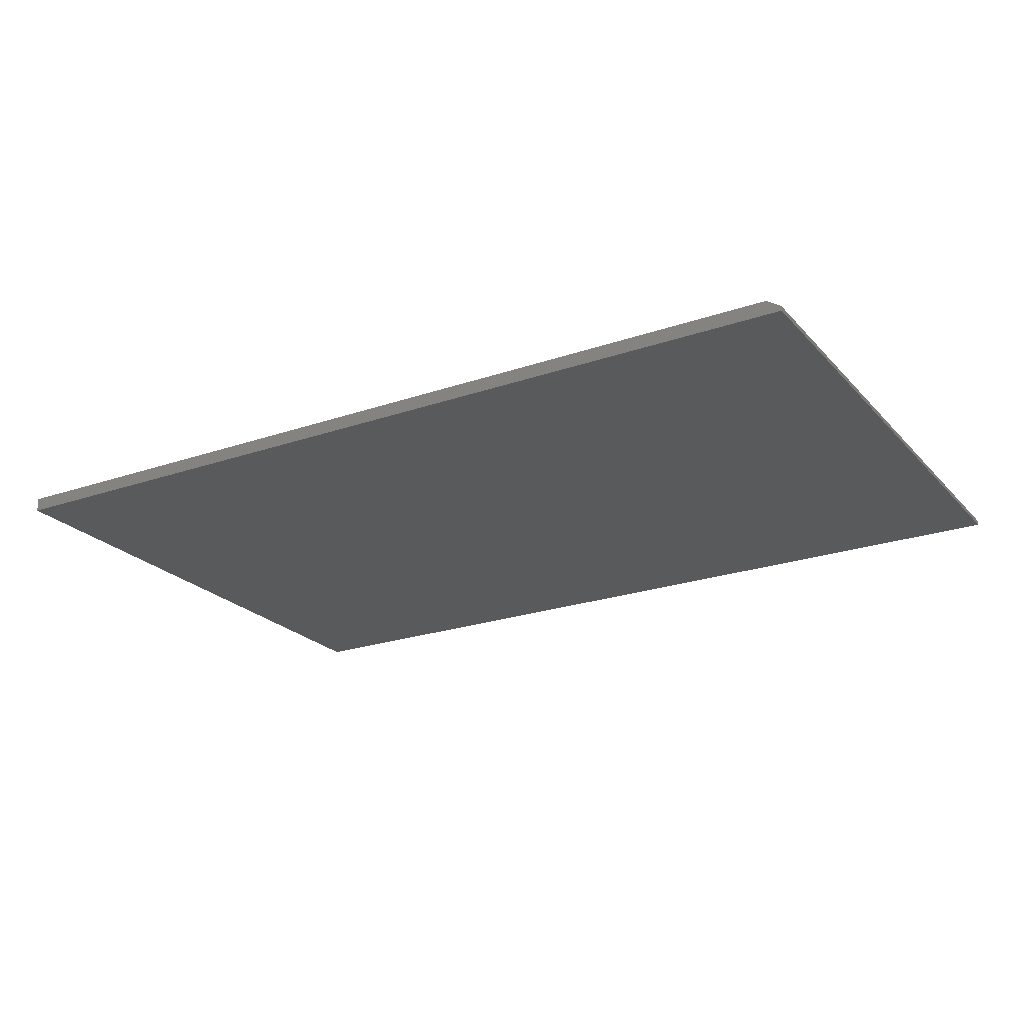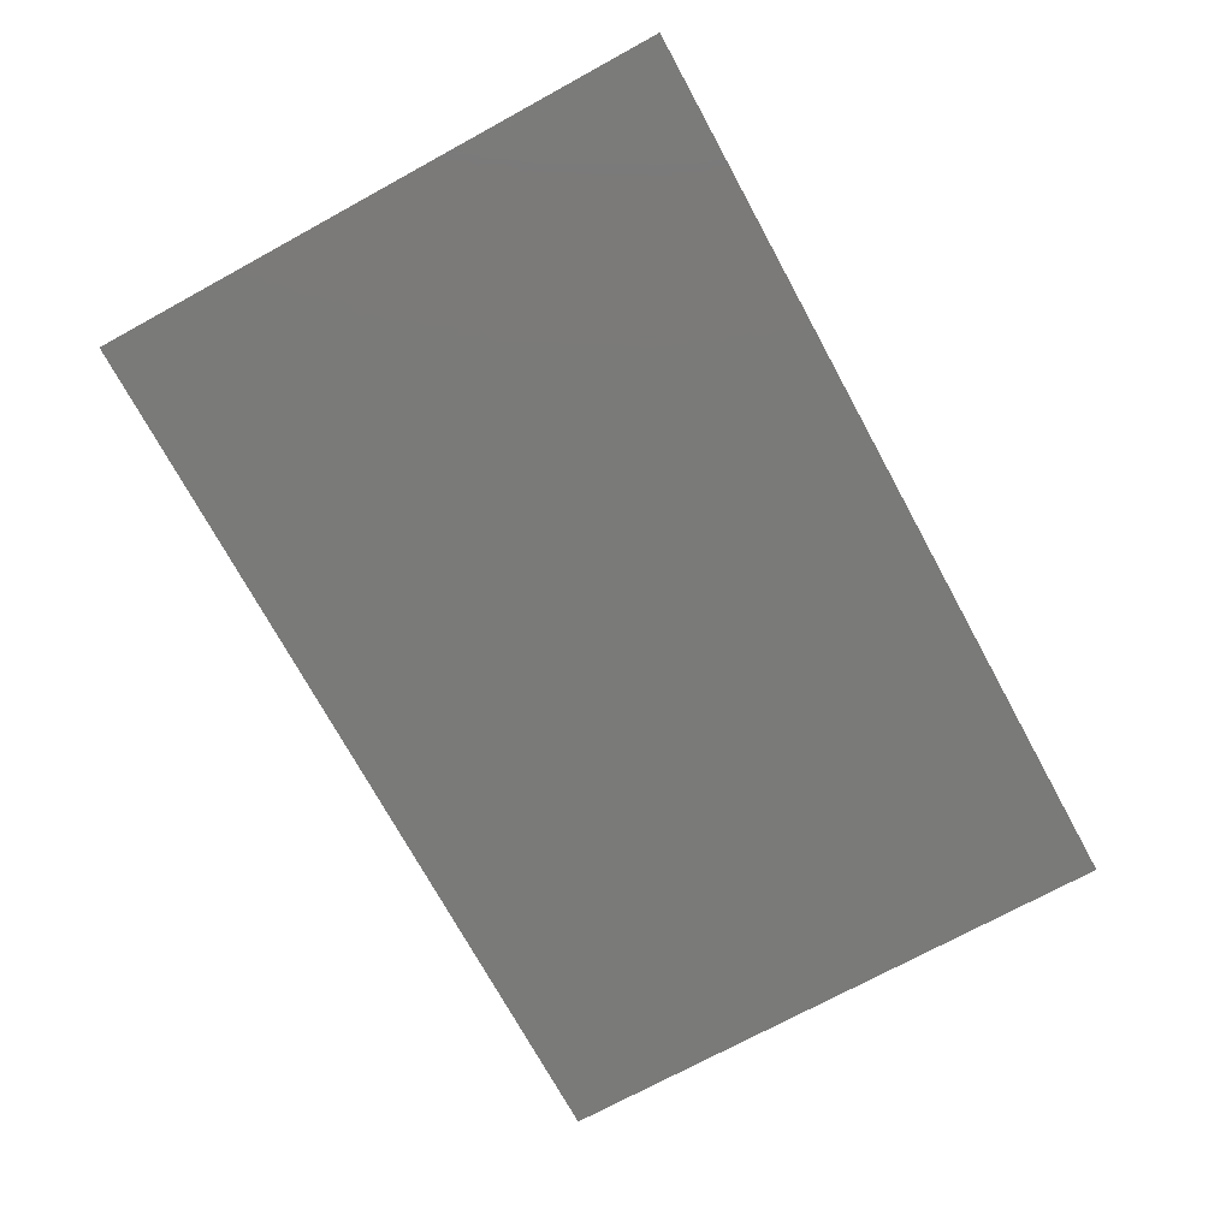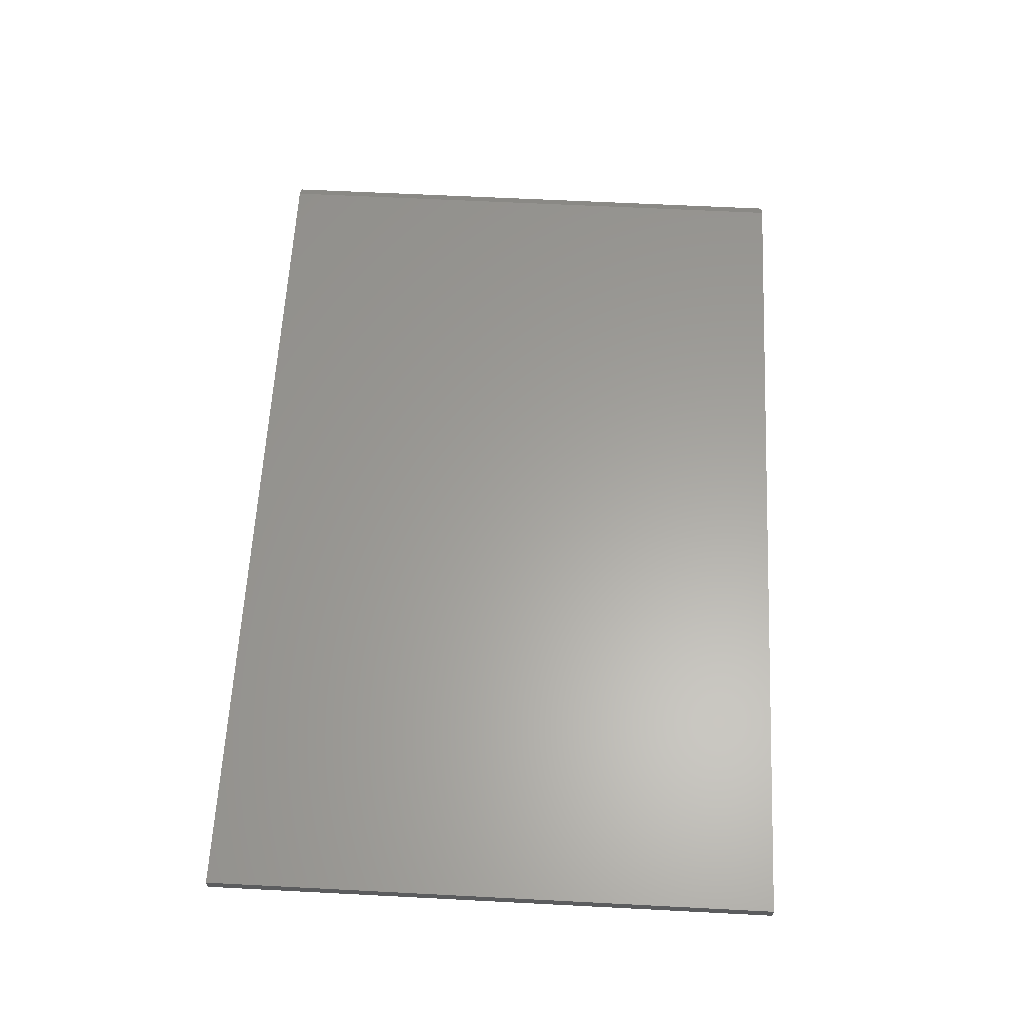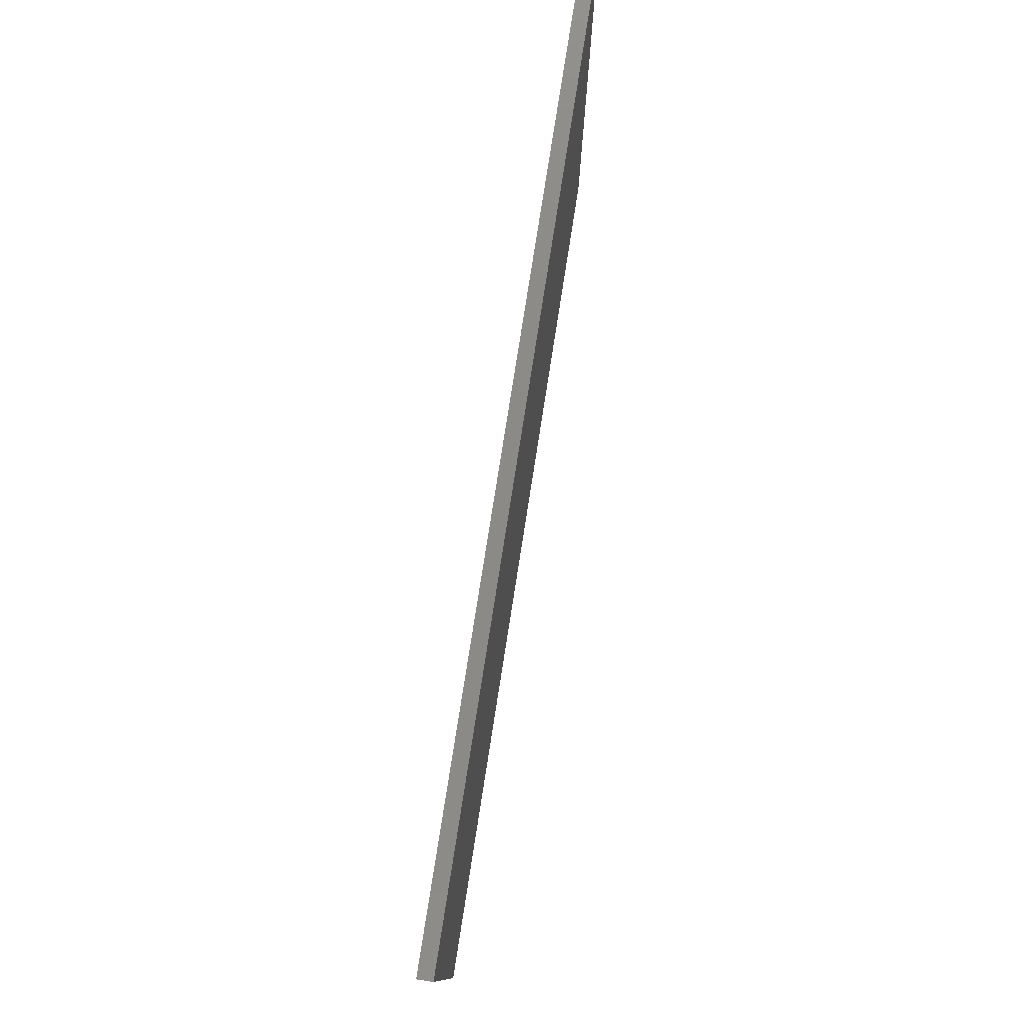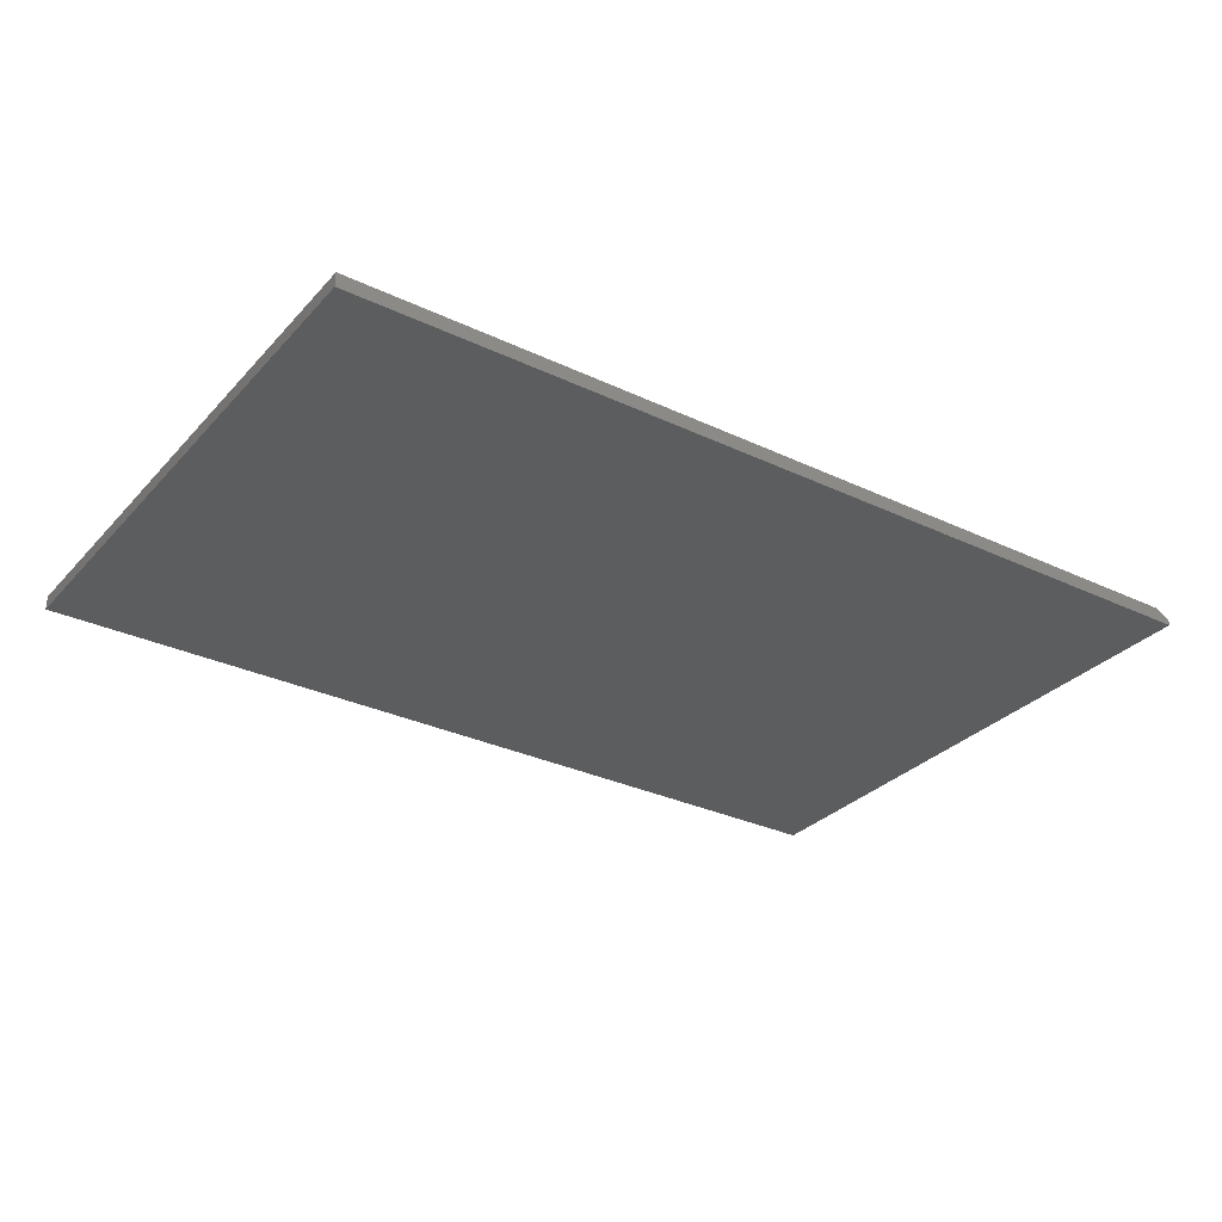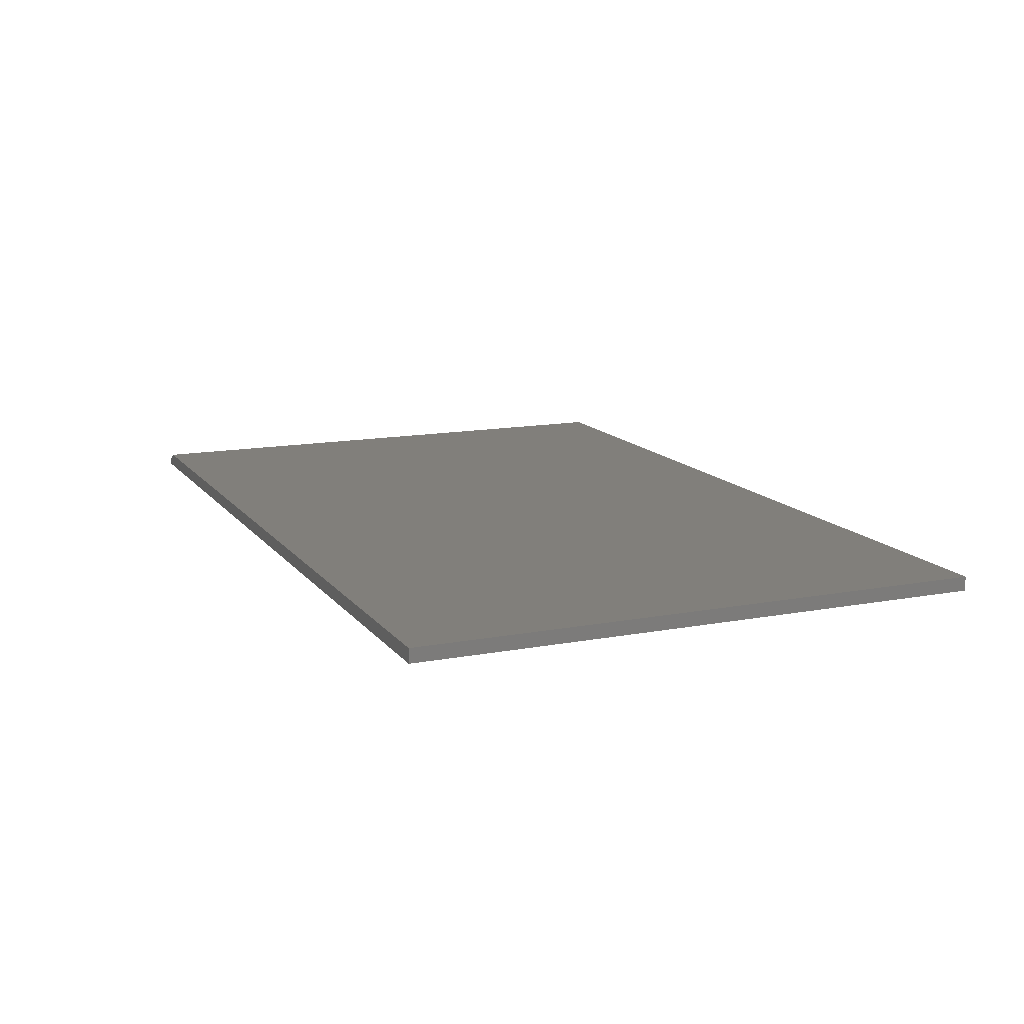
<metadata>
{"format":"stl","ext":"stl","renderer":"f3d","projection":"perspective","resolution":1024,"background":"white","views":[{"elev":-23.0,"azim":30.5,"up":"+Y"},{"elev":-73.1,"azim":118.6,"up":"+Y"},{"elev":61.4,"azim":-87.0,"up":"+Y"},{"elev":77.9,"azim":-81.1,"up":"+Z"},{"elev":-30.7,"azim":-34.3,"up":"+Y"},{"elev":13.5,"azim":-113.2,"up":"+Y"}]}
</metadata>
<code>
# stl→obj: 10 verts, 16 faces
v -0.75 0 -0.4844
v -0.75 5.347e-17 0.4788
v 0.7266 1.639e-16 -0.4844
v 0.7266 2.174e-16 0.4788
v -0.75 -0.02344 0.4788
v 0.75 -0.02344 0.4788
v 0.75 -0.01562 0.4788
v 0.75 -0.02344 -0.4844
v 0.75 -0.01562 -0.4844
v -0.75 -0.02344 -0.4844
f 1 2 3
f 3 2 4
f 2 5 4
f 4 5 6
f 4 6 7
f 8 9 6
f 6 9 7
f 10 1 8
f 8 1 3
f 8 3 9
f 9 3 7
f 7 3 4
f 10 8 5
f 5 8 6
f 5 2 10
f 10 2 1

</code>
